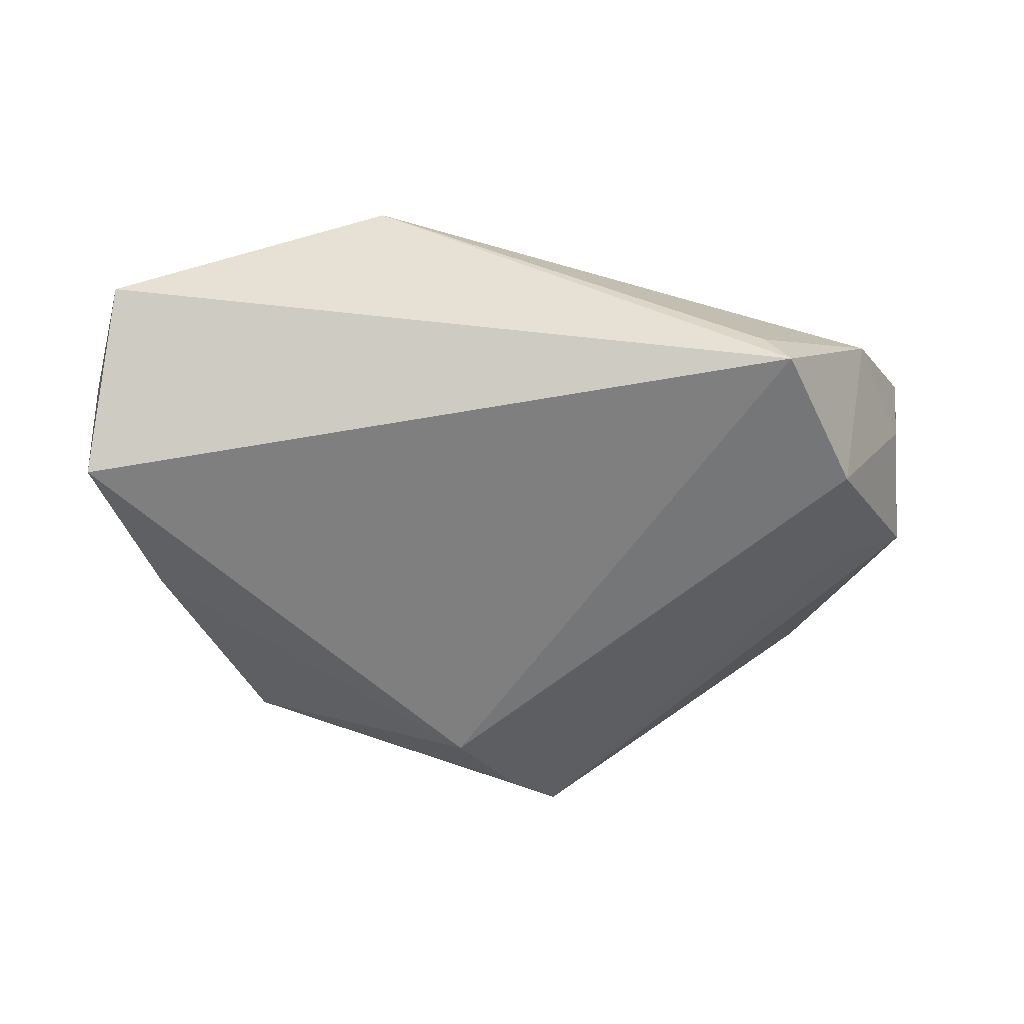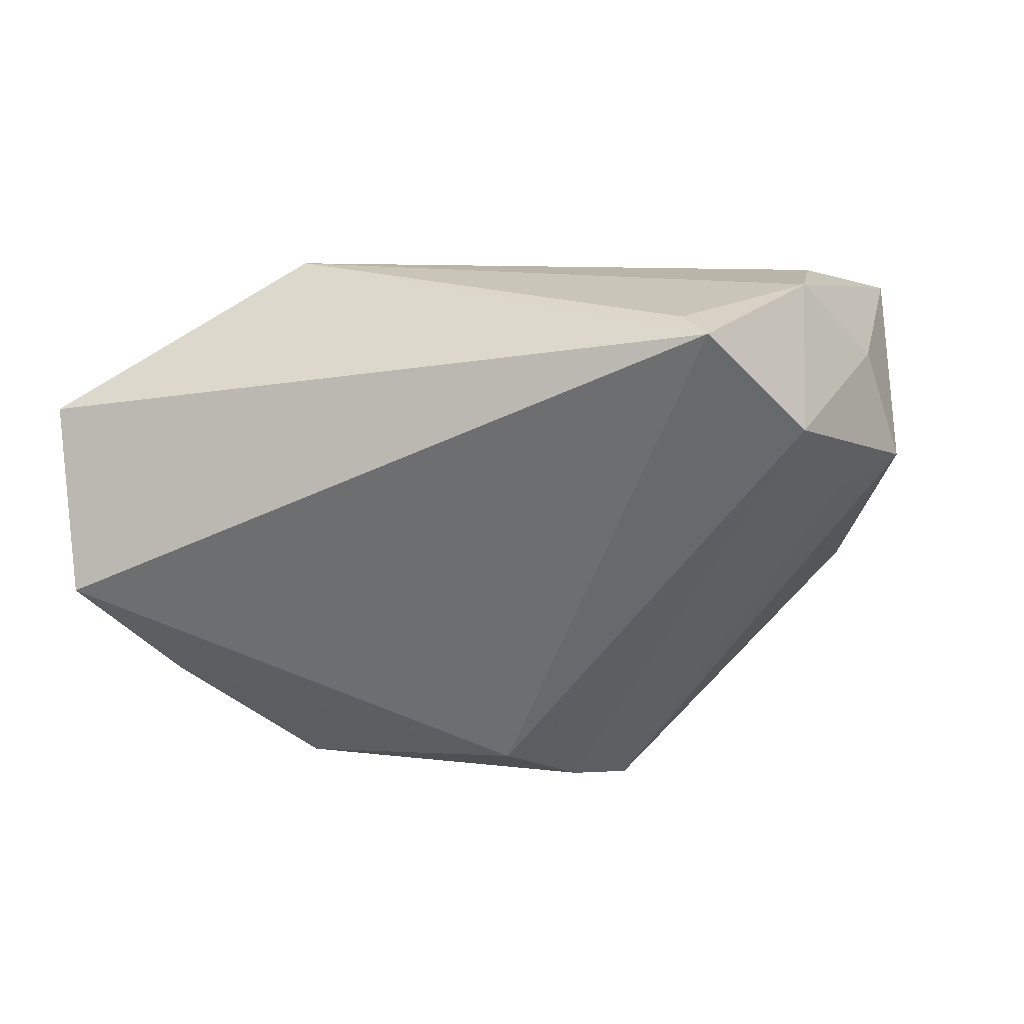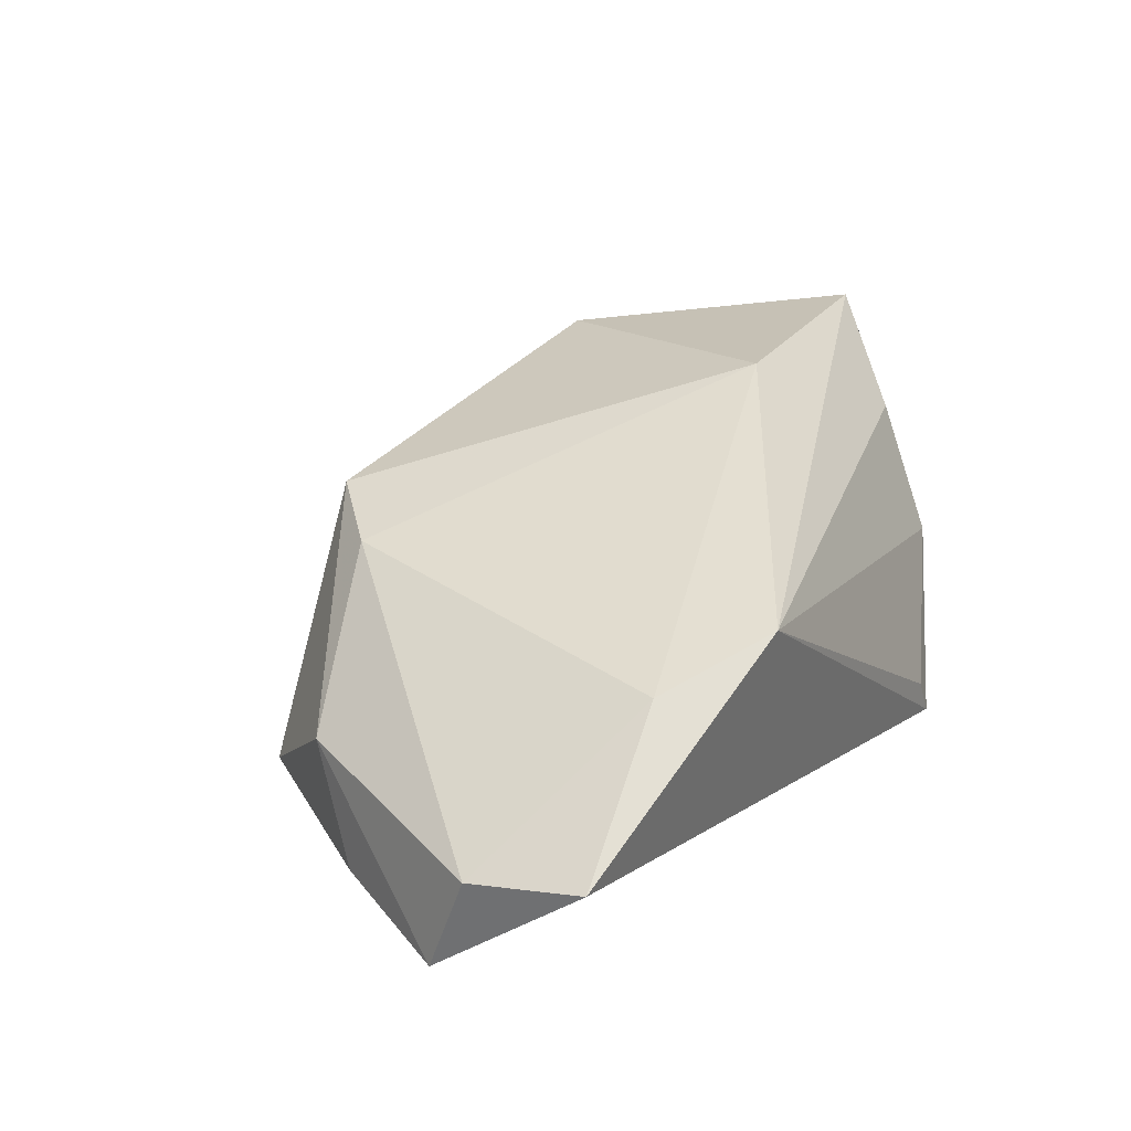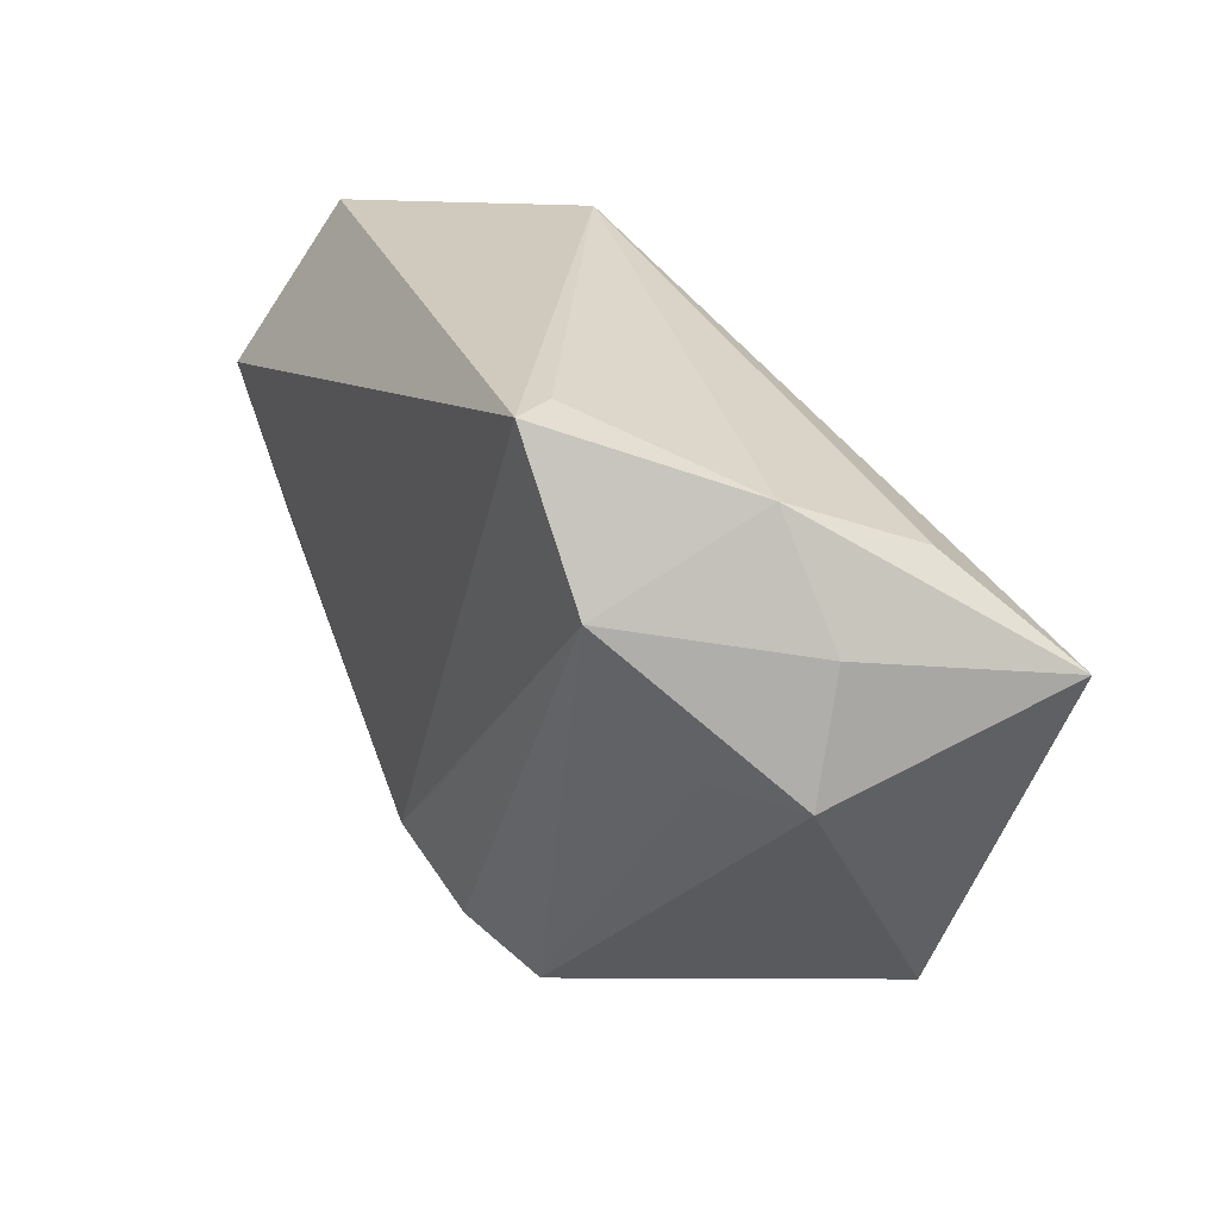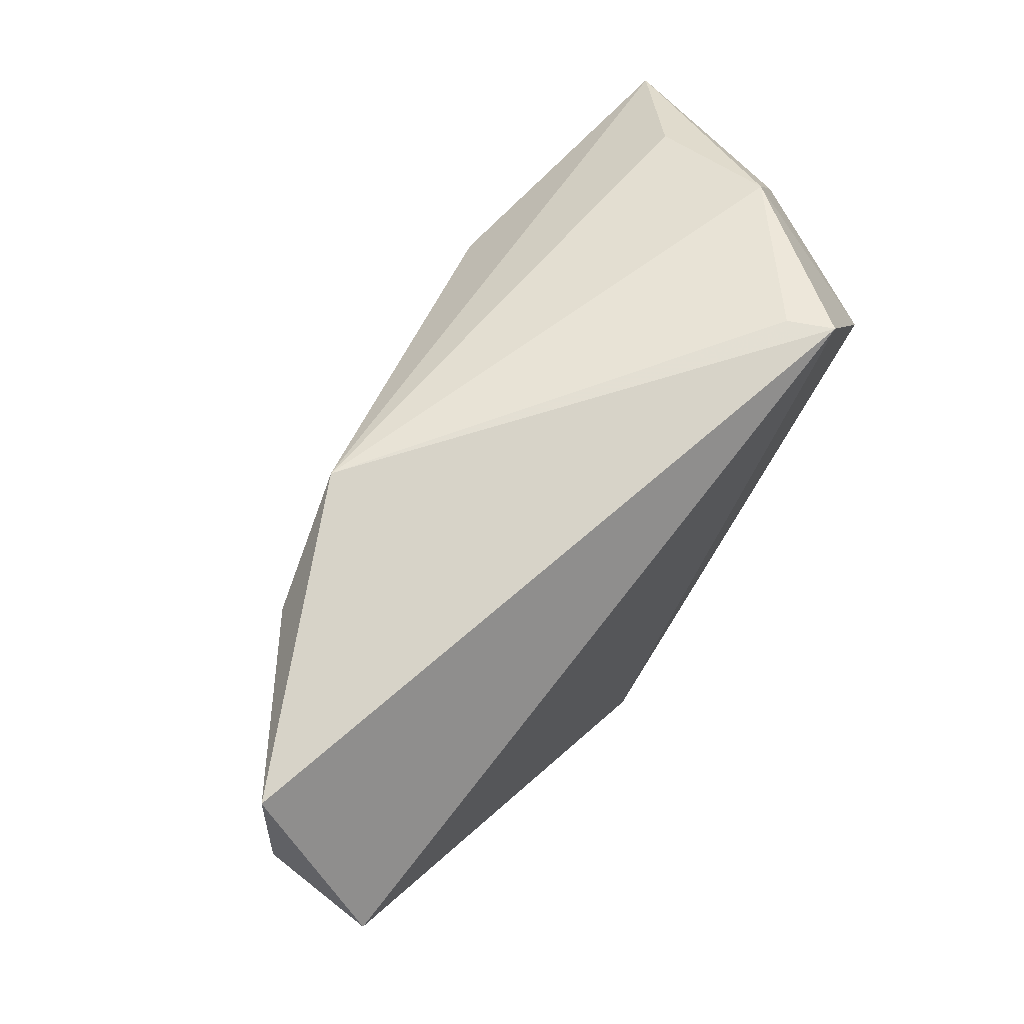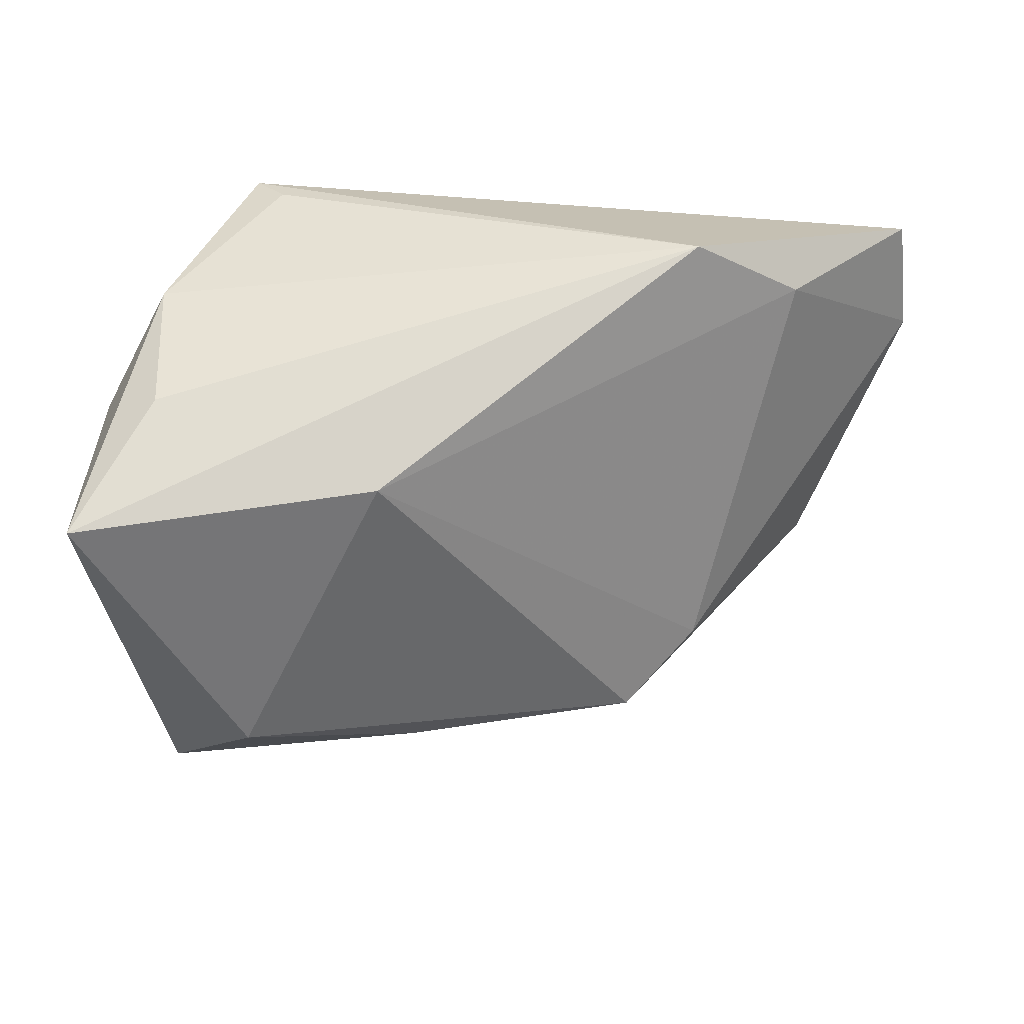
<metadata>
{"format":"obj","ext":"obj","renderer":"f3d","projection":"perspective","resolution":1024,"background":"white","views":[{"elev":-59.8,"azim":173.8,"up":"+Z"},{"elev":-54.2,"azim":-170.7,"up":"+Z"},{"elev":23.2,"azim":119.3,"up":"+Z"},{"elev":27.4,"azim":-115.8,"up":"+Y"},{"elev":68.0,"azim":130.3,"up":"+Y"},{"elev":27.4,"azim":-9.1,"up":"+Y"}]}
</metadata>
<code>
v 0.02677 0.03432 0.01226
v -0.04132 0.01999 0.01607
v -0.04079 -0.0006458 -0.008264
v 0.05146 -0.008378 -0.01861
v -0.0395 0.02725 -0.0003029
v 0.04737 -0.01537 -0.004767
v 0.0007046 -0.03851 -0.01691
v -0.02311 0.03426 -0.01594
v -0.0157 0.0115 0.02812
v -0.04743 0.01351 0.002438
v -0.01059 -0.03071 0.01714
v 0.01853 -0.02994 0.01546
v 0.001627 -0.02273 -0.02059
v -0.005899 -0.04543 -0.01035
v 0.06188 0.01384 -0.008145
v -0.05 -0.0009981 -0.001277
v -0.03661 0.01719 -0.01915
v -0.04218 -0.03071 0.01711
v -0.05268 0.008597 0.02767
v 0.03707 -0.02895 -0.01562
v 0.04101 0.02599 0.00791
v -0.03301 -0.02464 0.02404
v -0.02598 0.03432 -0.02098
v 0.05995 0.02803 -0.006619
v 0.0282 -0.02119 0.01244
v 0.06088 0.008622 -0.02098
v 0.009167 -0.02995 -0.02098
f 26 23 24
f 19 16 18
f 18 16 14
f 15 26 24
f 20 12 14
f 21 15 24
f 14 12 11
f 11 18 14
f 5 8 23
f 23 17 5
f 19 2 5
f 14 16 3
f 3 17 14
f 16 17 3
f 23 26 27
f 27 17 23
f 12 20 6
f 26 15 6
f 9 21 1
f 1 2 19
f 19 9 1
f 1 5 2
f 8 5 1
f 1 21 24
f 24 23 1
f 23 8 1
f 19 18 22
f 18 11 22
f 22 9 19
f 12 9 22
f 22 11 12
f 10 5 17
f 10 17 16
f 19 5 10
f 10 16 19
f 4 27 26
f 20 27 4
f 26 6 4
f 4 6 20
f 14 17 7
f 7 20 14
f 7 27 20
f 12 6 25
f 25 6 15
f 15 21 25
f 25 9 12
f 25 21 9
f 17 27 13
f 13 7 17
f 27 7 13

</code>
